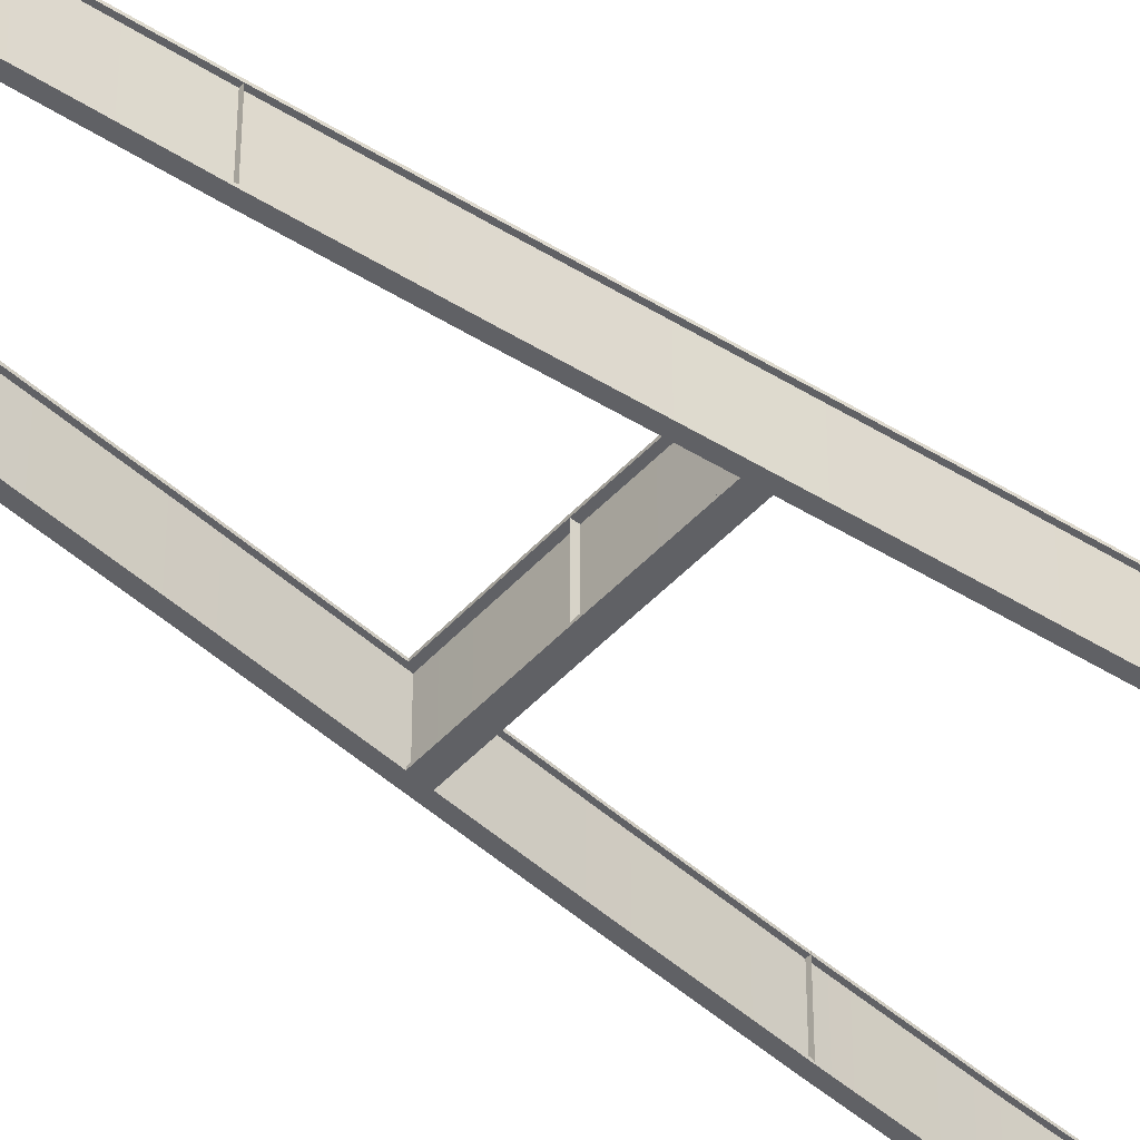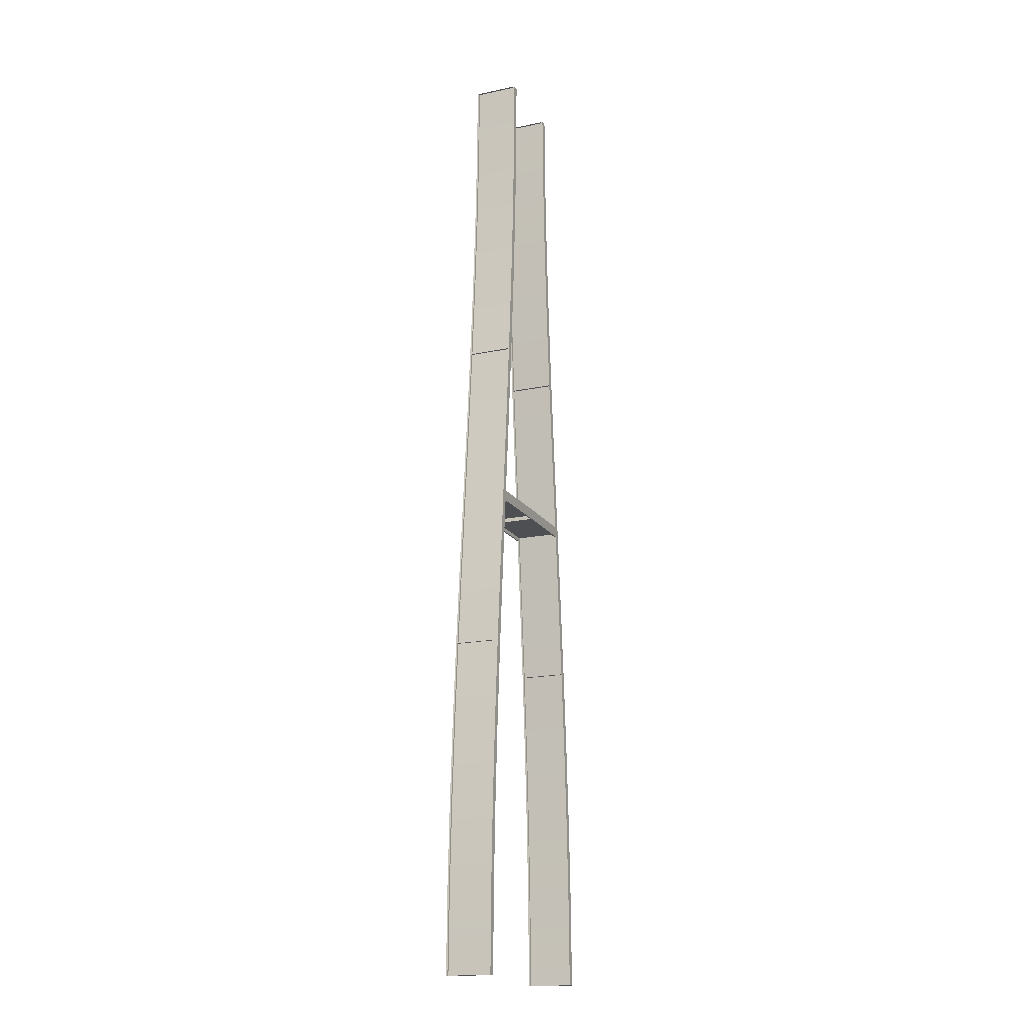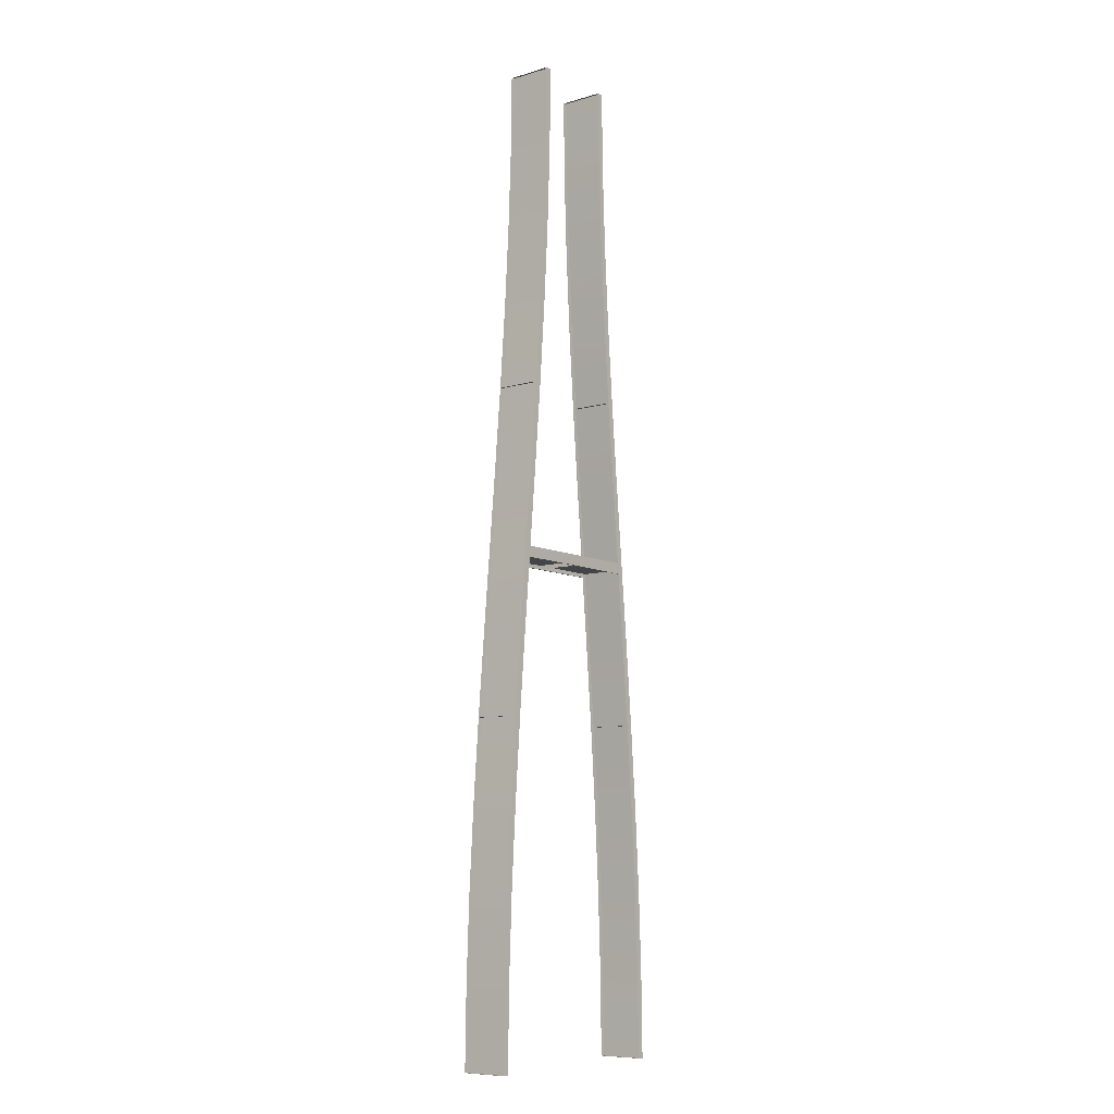
<metadata>
{"format":"obj","ext":"obj","renderer":"f3d","projection":"perspective","resolution":1024,"background":"white","views":[{"elev":-47.9,"azim":49.9,"up":"+Y"},{"elev":-17.6,"azim":112.7,"up":"+Z"},{"elev":-8.9,"azim":-51.8,"up":"+Z"}]}
</metadata>
<code>
v  -5.087 -0.4181 -5.328
v  -4.591 -0.4244 0.0052
v  -5.012 -0.4244 0.0052
v  -5.507 -0.4181 -5.328
v  -5.507 -0.3181 -5.328
v  -5.012 -0.3244 0.0052
v  -4.591 -0.3244 0.0052
v  -5.087 -0.3181 -5.328
v  -6.592 -0.2994 -31.99
v  -6.592 -0.3994 -31.99
v  -7.012 -0.3994 -31.99
v  -7.012 -0.2994 -31.99
v  -3.012 -0.3494 32.01
v  -3.012 -0.4494 32.01
v  -2.592 -0.4494 32.01
v  -2.592 -0.3494 32.01
v  -4.516 -0.3307 5.338
v  -4.516 -0.4307 5.338
v  -6.742 -0.3994 -31.99
v  -6.742 -3.201 -31.99
v  -6.862 -3.201 -31.99
v  -6.862 -0.3994 -31.99
v  -5.237 -0.4181 -5.328
v  -4.742 -0.4244 0.0052
v  -4.742 -3.201 0.0052
v  -5.237 -3.201 -5.328
v  -2.862 -0.4494 32.01
v  -2.862 -3.201 32.01
v  -2.742 -3.201 32.01
v  -2.742 -0.4494 32.01
v  -4.366 -0.4307 5.338
v  -4.862 -0.4244 0.0052
v  -4.862 -3.201 0.0052
v  -4.366 -3.201 5.338
v  -5.087 -3.3 -5.328
v  -4.591 -3.3 0.0052
v  -5.012 -3.3 0.0052
v  -5.507 -3.3 -5.328
v  -5.507 -3.201 -5.328
v  -5.012 -3.201 0.0052
v  -4.591 -3.201 0.0052
v  -5.087 -3.201 -5.328
v  -6.592 -3.201 -31.99
v  -6.592 -3.3 -31.99
v  -7.012 -3.3 -31.99
v  -7.012 -3.201 -31.99
v  -3.012 -3.201 32.01
v  -3.012 -3.3 32.01
v  -2.592 -3.3 32.01
v  -2.592 -3.201 32.01
v  -4.516 -3.201 5.338
v  -4.516 -3.3 5.338
v  -2.671 -0.4483 26.67
v  -3.091 -0.4483 26.67
v  -2.888 -0.4458 21.34
v  -3.308 -0.4458 21.34
v  -3.216 -0.4416 16.01
v  -3.636 -0.4416 16.01
v  -3.628 -0.4364 10.67
v  -4.048 -0.4364 10.67
v  -4.096 -0.4307 5.338
v  -6.934 -0.4005 -26.66
v  -6.514 -0.4005 -26.66
v  -6.716 -0.403 -21.33
v  -6.296 -0.403 -21.33
v  -6.387 -0.4072 -15.99
v  -5.967 -0.4072 -15.99
v  -5.975 -0.4125 -10.66
v  -5.555 -0.4125 -10.66
v  -3.091 -0.3483 26.67
v  -2.671 -0.3483 26.67
v  -3.308 -0.3458 21.34
v  -2.888 -0.3458 21.34
v  -3.636 -0.3416 16.01
v  -3.216 -0.3416 16.01
v  -4.048 -0.3364 10.67
v  -3.628 -0.3364 10.67
v  -4.096 -0.3307 5.338
v  -6.514 -0.3005 -26.66
v  -6.934 -0.3005 -26.66
v  -6.296 -0.303 -21.33
v  -6.716 -0.303 -21.33
v  -5.967 -0.3072 -15.99
v  -6.387 -0.3072 -15.99
v  -5.555 -0.3125 -10.66
v  -5.975 -0.3125 -10.66
v  -2.821 -0.4483 26.67
v  -2.821 -3.201 26.67
v  -3.038 -0.4458 21.34
v  -3.038 -3.201 21.34
v  -3.366 -0.4416 16.01
v  -3.366 -3.201 16.01
v  -3.778 -0.4364 10.67
v  -3.778 -3.201 10.67
v  -4.246 -0.4307 5.338
v  -4.246 -3.201 5.338
v  -6.664 -3.201 -26.66
v  -6.664 -0.4005 -26.66
v  -6.446 -3.201 -21.33
v  -6.446 -0.403 -21.33
v  -6.117 -3.201 -15.99
v  -6.117 -0.4072 -15.99
v  -5.705 -3.201 -10.66
v  -5.705 -0.4125 -10.66
v  -6.784 -0.4005 -26.66
v  -6.784 -3.201 -26.66
v  -6.566 -0.403 -21.33
v  -6.566 -3.201 -21.33
v  -6.237 -0.4072 -15.99
v  -6.237 -3.201 -15.99
v  -5.825 -0.4125 -10.66
v  -5.825 -3.201 -10.66
v  -5.357 -0.4181 -5.328
v  -5.357 -3.201 -5.328
v  -2.941 -3.201 26.67
v  -2.941 -0.4483 26.67
v  -3.158 -3.201 21.34
v  -3.158 -0.4458 21.34
v  -3.486 -3.201 16.01
v  -3.486 -0.4416 16.01
v  -3.898 -3.201 10.67
v  -3.898 -0.4364 10.67
v  -2.671 -3.3 26.67
v  -3.091 -3.3 26.67
v  -2.888 -3.3 21.34
v  -3.308 -3.3 21.34
v  -3.216 -3.3 16.01
v  -3.636 -3.3 16.01
v  -3.628 -3.3 10.67
v  -4.048 -3.3 10.67
v  -4.096 -3.3 5.338
v  -6.934 -3.3 -26.66
v  -6.514 -3.3 -26.66
v  -6.716 -3.3 -21.33
v  -6.296 -3.3 -21.33
v  -6.387 -3.3 -15.99
v  -5.967 -3.3 -15.99
v  -5.975 -3.3 -10.66
v  -5.555 -3.3 -10.66
v  -3.091 -3.201 26.67
v  -2.671 -3.201 26.67
v  -3.308 -3.201 21.34
v  -2.888 -3.201 21.34
v  -3.636 -3.201 16.01
v  -3.216 -3.201 16.01
v  -4.048 -3.201 10.67
v  -3.628 -3.201 10.67
v  -4.096 -3.201 5.338
v  -6.514 -3.201 -26.66
v  -6.934 -3.201 -26.66
v  -6.296 -3.201 -21.33
v  -6.716 -3.201 -21.33
v  -5.967 -3.201 -15.99
v  -6.387 -3.201 -15.99
v  -5.555 -3.201 -10.66
v  -5.975 -3.201 -10.66
v  -2.592 -0.3495 32.01
v  -2.592 -3.3 32.01
v  -3.611 -0.3369 10.67
v  -3.611 -3.3 10.67
v  -5.537 -0.313 -10.66
v  -5.537 -3.3 -10.66
v  -6.592 -3.3 -32
v  -6.592 -0.2995 -32
v  2.592 -0.3498 32
v  3.012 -0.3499 32
v  3.012 -3.3 32
v  2.592 -3.3 32
v  -4.834 -0.4244 -0.6948
v  0.0015 -0.4 -0.684
v  0.0015 -0.4 0.016
v  -4.802 -0.4244 0.0052
v  -4.802 -0.3244 0.0052
v  0.0015 -0.3 0.016
v  0.0015 -0.3 -0.684
v  -4.834 -0.3244 -0.6948
v  -4.822 -0.4243 -0.4448
v  0.0015 -0.3999 -0.434
v  0.0015 -3.201 -0.434
v  -4.822 -3.201 -0.4448
v  -4.813 -3.201 -0.2448
v  0.0015 -3.201 -0.234
v  0.0015 -0.4 -0.234
v  -4.813 -0.4244 -0.2448
v  -4.834 -3.3 -0.6948
v  0.0015 -3.3 -0.684
v  0.0015 -3.3 0.016
v  -4.802 -3.3 0.0052
v  -4.802 -3.201 0.0052
v  0.0015 -3.201 0.016
v  0.0015 -3.201 -0.684
v  -4.834 -3.201 -0.6948
v  0.0015 -0.3001 -0.684
v  6.862 -0.4001 -32
v  6.862 -3.201 -32
v  6.742 -3.201 -32
v  6.742 -0.4001 -32
v  5.357 -0.4187 -5.33
v  4.861 -0.425 0.0035
v  4.862 -3.201 0.0035
v  5.357 -3.201 -5.33
v  2.742 -0.4499 32
v  2.742 -3.201 32
v  2.862 -3.201 32
v  2.862 -0.4499 32
v  4.246 -0.4313 5.337
v  4.741 -0.425 0.0035
v  4.741 -3.201 0.0035
v  4.246 -3.201 5.337
v  5.507 -0.4187 -5.33
v  5.011 -0.425 0.0035
v  4.591 -0.425 0.0035
v  5.087 -0.4187 -5.33
v  5.087 -0.3187 -5.33
v  4.591 -0.325 0.0035
v  5.012 -0.325 0.0035
v  5.507 -0.3187 -5.33
v  7.012 -0.3001 -32
v  7.012 -0.4001 -32
v  6.592 -0.4001 -32
v  6.592 -0.3001 -32
v  2.592 -0.3499 32
v  2.592 -0.4499 32
v  3.012 -0.4499 32
v  4.096 -0.3313 5.337
v  4.096 -0.4313 5.337
v  5.507 -3.3 -5.33
v  5.011 -3.3 0.0035
v  4.591 -3.3 0.0035
v  5.087 -3.3 -5.33
v  5.087 -3.201 -5.33
v  4.591 -3.201 0.0035
v  5.012 -3.201 0.0035
v  5.507 -3.201 -5.33
v  7.012 -3.201 -32
v  7.012 -3.3 -32
v  6.592 -3.3 -32
v  6.592 -3.201 -32
v  2.592 -3.201 32
v  2.592 -3.3 32
v  3.012 -3.201 32
v  4.096 -3.201 5.337
v  4.096 -3.3 5.337
v  2.941 -0.4488 26.67
v  2.941 -3.201 26.67
v  3.158 -0.4463 21.34
v  3.158 -3.201 21.34
v  3.486 -0.4421 16
v  3.486 -3.201 16
v  3.898 -0.4369 10.67
v  3.898 -3.201 10.67
v  4.366 -0.4313 5.337
v  4.366 -3.201 5.337
v  6.784 -3.201 -26.66
v  6.784 -0.4012 -26.66
v  6.566 -3.201 -21.33
v  6.566 -0.4037 -21.33
v  6.237 -3.201 -16
v  6.237 -0.4079 -16
v  5.825 -3.201 -10.66
v  5.825 -0.4131 -10.66
v  6.664 -0.4012 -26.66
v  6.664 -3.201 -26.66
v  6.446 -0.4037 -21.33
v  6.446 -3.201 -21.33
v  6.117 -0.4079 -16
v  6.117 -3.201 -16
v  5.705 -0.4131 -10.66
v  5.705 -3.201 -10.66
v  5.237 -0.4187 -5.33
v  5.237 -3.201 -5.33
v  2.821 -3.201 26.67
v  2.821 -0.4488 26.67
v  3.038 -3.201 21.34
v  3.038 -0.4463 21.34
v  3.366 -3.201 16
v  3.366 -0.4421 16
v  3.778 -3.201 10.67
v  3.778 -0.4369 10.67
v  3.091 -0.4488 26.67
v  2.671 -0.4488 26.67
v  3.308 -0.4463 21.34
v  2.888 -0.4463 21.34
v  3.636 -0.4421 16
v  3.216 -0.4421 16
v  4.048 -0.4369 10.67
v  3.628 -0.4369 10.67
v  4.516 -0.4313 5.337
v  6.514 -0.4012 -26.66
v  6.934 -0.4012 -26.66
v  6.296 -0.4037 -21.33
v  6.716 -0.4037 -21.33
v  5.967 -0.4079 -16
v  6.387 -0.4079 -16
v  5.555 -0.4131 -10.66
v  5.975 -0.4131 -10.66
v  2.671 -0.3488 26.67
v  3.091 -0.3488 26.67
v  2.888 -0.3463 21.34
v  3.308 -0.3463 21.34
v  3.216 -0.3421 16
v  3.636 -0.3421 16
v  3.628 -0.3369 10.67
v  4.048 -0.3369 10.67
v  4.516 -0.3313 5.337
v  6.934 -0.3012 -26.66
v  6.514 -0.3012 -26.66
v  6.716 -0.3037 -21.33
v  6.296 -0.3037 -21.33
v  6.387 -0.3079 -16
v  5.967 -0.3079 -16
v  5.975 -0.3131 -10.66
v  5.555 -0.3131 -10.66
v  3.091 -3.3 26.67
v  2.671 -3.3 26.67
v  3.308 -3.3 21.34
v  2.888 -3.3 21.34
v  3.636 -3.3 16
v  3.216 -3.3 16
v  4.048 -3.3 10.67
v  3.628 -3.3 10.67
v  4.516 -3.3 5.337
v  6.514 -3.3 -26.66
v  6.934 -3.3 -26.66
v  6.296 -3.3 -21.33
v  6.716 -3.3 -21.33
v  5.967 -3.3 -16
v  6.387 -3.3 -16
v  5.555 -3.3 -10.66
v  5.975 -3.3 -10.66
v  2.671 -3.201 26.67
v  3.091 -3.201 26.67
v  2.888 -3.201 21.34
v  3.308 -3.201 21.34
v  3.216 -3.201 16
v  3.636 -3.201 16
v  3.628 -3.201 10.67
v  4.048 -3.201 10.67
v  4.516 -3.201 5.337
v  6.934 -3.201 -26.66
v  6.514 -3.201 -26.66
v  6.716 -3.201 -21.33
v  6.296 -3.201 -21.33
v  6.387 -3.201 -16
v  5.967 -3.201 -16
v  5.975 -3.201 -10.66
v  5.555 -3.201 -10.66
v  3.611 -0.3372 10.67
v  3.611 -3.3 10.67
v  5.537 -0.3135 -10.66
v  5.537 -3.3 -10.66
v  6.592 -3.3 -32
v  6.592 -0.3 -32
v  4.802 -0.325 0.0035
v  4.802 -0.425 0.0035
v  4.834 -0.4249 -0.6966
v  4.834 -0.325 -0.6966
v  4.813 -0.425 -0.2465
v  4.813 -3.201 -0.2465
v  4.822 -3.201 -0.4466
v  4.822 -0.4249 -0.4466
v  4.802 -3.201 0.0035
v  4.802 -3.3 0.0035
v  4.834 -3.3 -0.6966
v  4.834 -3.201 -0.6966
g Elevated_Node_Pavement_Steel_Insert_Merge
f 1 2 3
f 3 4 1
f 5 6 7
f 7 8 5
f 9 10 11
f 11 12 9
f 8 7 2
f 2 1 8
f 13 14 15
f 15 16 13
f 17 6 3
f 3 18 17
f 19 20 21
f 21 22 19
f 23 24 25
f 25 26 23
f 27 28 29
f 29 30 27
f 31 32 33
f 33 34 31
f 35 36 37
f 37 38 35
f 39 40 41
f 41 42 39
f 43 44 45
f 45 46 43
f 42 41 36
f 36 35 42
f 47 48 49
f 49 50 47
f 51 40 37
f 37 52 51
f 53 15 14
f 14 54 53
f 55 53 54
f 54 56 55
f 57 55 56
f 56 58 57
f 59 57 58
f 58 60 59
f 61 59 60
f 60 18 61
f 2 61 18
f 18 3 2
f 62 11 10
f 10 63 62
f 64 62 63
f 63 65 64
f 66 64 65
f 65 67 66
f 68 66 67
f 67 69 68
f 4 68 69
f 69 1 4
f 70 13 16
f 16 71 70
f 72 70 71
f 71 73 72
f 74 72 73
f 73 75 74
f 76 74 75
f 75 77 76
f 17 76 77
f 77 78 17
f 6 17 78
f 78 7 6
f 79 9 12
f 12 80 79
f 81 79 80
f 80 82 81
f 83 81 82
f 82 84 83
f 85 83 84
f 84 86 85
f 8 85 86
f 86 5 8
f 71 16 15
f 15 53 71
f 73 71 53
f 53 55 73
f 75 73 55
f 55 57 75
f 77 75 57
f 57 59 77
f 78 77 59
f 59 61 78
f 7 78 61
f 61 2 7
f 63 10 9
f 9 79 63
f 65 63 79
f 79 81 65
f 67 65 81
f 81 83 67
f 69 67 83
f 83 85 69
f 1 69 85
f 85 8 1
f 80 12 11
f 11 62 80
f 82 80 62
f 62 64 82
f 84 82 64
f 64 66 84
f 86 84 66
f 66 68 86
f 5 86 68
f 68 4 5
f 6 5 4
f 4 3 6
f 54 14 13
f 13 70 54
f 56 54 70
f 70 72 56
f 58 56 72
f 72 74 58
f 60 58 74
f 74 76 60
f 18 60 76
f 76 17 18
f 87 30 29
f 29 88 87
f 89 87 88
f 88 90 89
f 91 89 90
f 90 92 91
f 93 91 92
f 92 94 93
f 95 93 94
f 94 96 95
f 24 95 96
f 96 25 24
f 97 20 19
f 19 98 97
f 99 97 98
f 98 100 99
f 101 99 100
f 100 102 101
f 103 101 102
f 102 104 103
f 26 103 104
f 104 23 26
f 105 22 21
f 21 106 105
f 107 105 106
f 106 108 107
f 109 107 108
f 108 110 109
f 111 109 110
f 110 112 111
f 113 111 112
f 112 114 113
f 32 113 114
f 114 33 32
f 115 28 27
f 27 116 115
f 117 115 116
f 116 118 117
f 119 117 118
f 118 120 119
f 121 119 120
f 120 122 121
f 34 121 122
f 122 31 34
f 123 49 48
f 48 124 123
f 125 123 124
f 124 126 125
f 127 125 126
f 126 128 127
f 129 127 128
f 128 130 129
f 131 129 130
f 130 52 131
f 36 131 52
f 52 37 36
f 132 45 44
f 44 133 132
f 134 132 133
f 133 135 134
f 136 134 135
f 135 137 136
f 138 136 137
f 137 139 138
f 38 138 139
f 139 35 38
f 140 47 50
f 50 141 140
f 142 140 141
f 141 143 142
f 144 142 143
f 143 145 144
f 146 144 145
f 145 147 146
f 51 146 147
f 147 148 51
f 40 51 148
f 148 41 40
f 149 43 46
f 46 150 149
f 151 149 150
f 150 152 151
f 153 151 152
f 152 154 153
f 155 153 154
f 154 156 155
f 42 155 156
f 156 39 42
f 141 50 49
f 49 123 141
f 143 141 123
f 123 125 143
f 145 143 125
f 125 127 145
f 147 145 127
f 127 129 147
f 148 147 129
f 129 131 148
f 41 148 131
f 131 36 41
f 133 44 43
f 43 149 133
f 135 133 149
f 149 151 135
f 137 135 151
f 151 153 137
f 139 137 153
f 153 155 139
f 35 139 155
f 155 42 35
f 150 46 45
f 45 132 150
f 152 150 132
f 132 134 152
f 154 152 134
f 134 136 154
f 156 154 136
f 136 138 156
f 39 156 138
f 138 38 39
f 40 39 38
f 38 37 40
f 124 48 47
f 47 140 124
f 126 124 140
f 140 142 126
f 128 126 142
f 142 144 128
f 130 128 144
f 144 146 130
f 52 130 146
f 146 51 52
f 13 157 158
f 158 48 13
f 76 159 160
f 160 130 76
f 86 161 162
f 162 138 86
f 163 164 12
f 12 45 163
f 160 159 76
f 76 130 160
f 162 161 86
f 86 138 162
f 165 166 167
f 167 168 165
f 169 170 171
f 171 172 169
f 173 174 175
f 175 176 173
f 176 175 170
f 170 169 176
f 172 171 174
f 174 173 172
f 177 178 179
f 179 180 177
f 181 182 183
f 183 184 181
f 185 186 187
f 187 188 185
f 189 190 191
f 191 192 189
f 192 191 186
f 186 185 192
f 188 187 190
f 190 189 188
f 174 193 186
f 186 187 174
f 186 193 174
f 174 187 186
f 194 195 196
f 196 197 194
f 198 199 200
f 200 201 198
f 202 203 204
f 204 205 202
f 206 207 208
f 208 209 206
f 210 211 212
f 212 213 210
f 214 215 216
f 216 217 214
f 218 219 220
f 220 221 218
f 217 216 211
f 211 210 217
f 222 223 224
f 224 166 222
f 225 215 212
f 212 226 225
f 227 228 229
f 229 230 227
f 231 232 233
f 233 234 231
f 235 236 237
f 237 238 235
f 234 233 228
f 228 227 234
f 239 240 167
f 167 241 239
f 242 232 229
f 229 243 242
f 244 205 204
f 204 245 244
f 246 244 245
f 245 247 246
f 248 246 247
f 247 249 248
f 250 248 249
f 249 251 250
f 252 250 251
f 251 253 252
f 199 252 253
f 253 200 199
f 254 195 194
f 194 255 254
f 256 254 255
f 255 257 256
f 258 256 257
f 257 259 258
f 260 258 259
f 259 261 260
f 201 260 261
f 261 198 201
f 262 197 196
f 196 263 262
f 264 262 263
f 263 265 264
f 266 264 265
f 265 267 266
f 268 266 267
f 267 269 268
f 270 268 269
f 269 271 270
f 207 270 271
f 271 208 207
f 272 203 202
f 202 273 272
f 274 272 273
f 273 275 274
f 276 274 275
f 275 277 276
f 278 276 277
f 277 279 278
f 209 278 279
f 279 206 209
f 280 224 223
f 223 281 280
f 282 280 281
f 281 283 282
f 284 282 283
f 283 285 284
f 286 284 285
f 285 287 286
f 288 286 287
f 287 226 288
f 211 288 226
f 226 212 211
f 289 220 219
f 219 290 289
f 291 289 290
f 290 292 291
f 293 291 292
f 292 294 293
f 295 293 294
f 294 296 295
f 213 295 296
f 296 210 213
f 297 222 166
f 166 298 297
f 299 297 298
f 298 300 299
f 301 299 300
f 300 302 301
f 303 301 302
f 302 304 303
f 225 303 304
f 304 305 225
f 215 225 305
f 305 216 215
f 306 218 221
f 221 307 306
f 308 306 307
f 307 309 308
f 310 308 309
f 309 311 310
f 312 310 311
f 311 313 312
f 217 312 313
f 313 214 217
f 298 166 224
f 224 280 298
f 300 298 280
f 280 282 300
f 302 300 282
f 282 284 302
f 304 302 284
f 284 286 304
f 305 304 286
f 286 288 305
f 216 305 288
f 288 211 216
f 290 219 218
f 218 306 290
f 292 290 306
f 306 308 292
f 294 292 308
f 308 310 294
f 296 294 310
f 310 312 296
f 210 296 312
f 312 217 210
f 307 221 220
f 220 289 307
f 309 307 289
f 289 291 309
f 311 309 291
f 291 293 311
f 313 311 293
f 293 295 313
f 214 313 295
f 295 213 214
f 215 214 213
f 213 212 215
f 281 223 222
f 222 297 281
f 283 281 297
f 297 299 283
f 285 283 299
f 299 301 285
f 287 285 301
f 301 303 287
f 226 287 303
f 303 225 226
f 314 167 240
f 240 315 314
f 316 314 315
f 315 317 316
f 318 316 317
f 317 319 318
f 320 318 319
f 319 321 320
f 322 320 321
f 321 243 322
f 228 322 243
f 243 229 228
f 323 237 236
f 236 324 323
f 325 323 324
f 324 326 325
f 327 325 326
f 326 328 327
f 329 327 328
f 328 330 329
f 230 329 330
f 330 227 230
f 331 239 241
f 241 332 331
f 333 331 332
f 332 334 333
f 335 333 334
f 334 336 335
f 337 335 336
f 336 338 337
f 242 337 338
f 338 339 242
f 232 242 339
f 339 233 232
f 340 235 238
f 238 341 340
f 342 340 341
f 341 343 342
f 344 342 343
f 343 345 344
f 346 344 345
f 345 347 346
f 234 346 347
f 347 231 234
f 332 241 167
f 167 314 332
f 334 332 314
f 314 316 334
f 336 334 316
f 316 318 336
f 338 336 318
f 318 320 338
f 339 338 320
f 320 322 339
f 233 339 322
f 322 228 233
f 324 236 235
f 235 340 324
f 326 324 340
f 340 342 326
f 328 326 342
f 342 344 328
f 330 328 344
f 344 346 330
f 227 330 346
f 346 234 227
f 341 238 237
f 237 323 341
f 343 341 323
f 323 325 343
f 345 343 325
f 325 327 345
f 347 345 327
f 327 329 347
f 231 347 329
f 329 230 231
f 232 231 230
f 230 229 232
f 315 240 239
f 239 331 315
f 317 315 331
f 331 333 317
f 319 317 333
f 333 335 319
f 321 319 335
f 335 337 321
f 243 321 337
f 337 242 243
f 13 157 158
f 158 48 13
f 165 166 167
f 167 168 165
f 348 304 320
f 320 349 348
f 350 312 330
f 330 351 350
f 352 236 218
f 218 353 352
f 349 320 304
f 304 348 349
f 351 330 312
f 312 350 351
f 354 355 356
f 356 357 354
f 358 359 360
f 360 361 358
f 362 363 364
f 364 365 362
f 170 356 355
f 355 171 170
f 174 354 357
f 357 175 174
f 175 357 356
f 356 170 175
f 171 355 354
f 354 174 171
f 178 361 360
f 360 179 178
f 182 359 358
f 358 183 182
f 186 364 363
f 363 187 186
f 190 362 365
f 365 191 190
f 191 365 364
f 364 186 191
f 187 363 362
f 362 190 187
f 174 193 186
f 186 187 174
f 186 193 174
f 174 187 186

</code>
